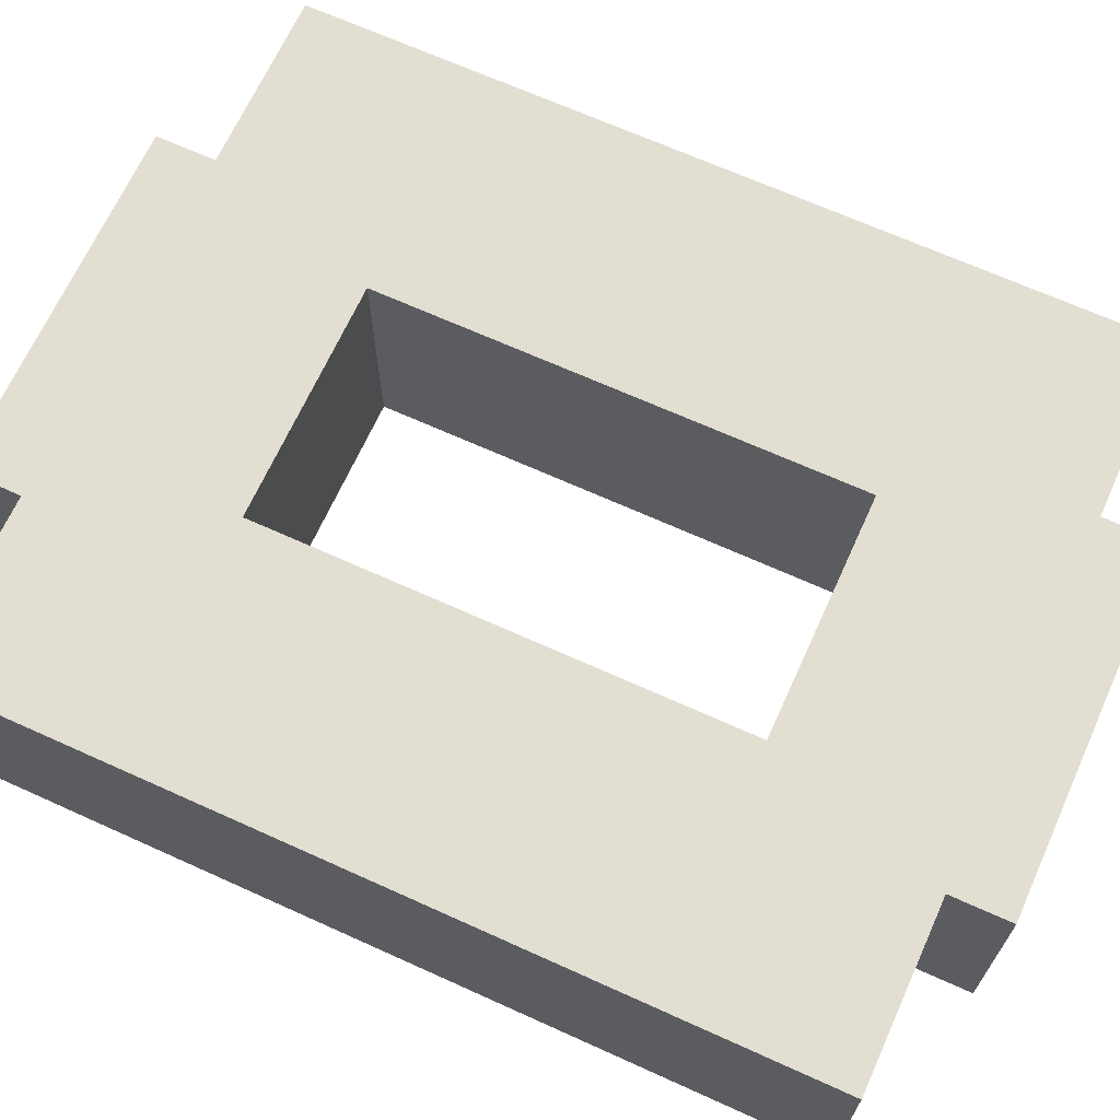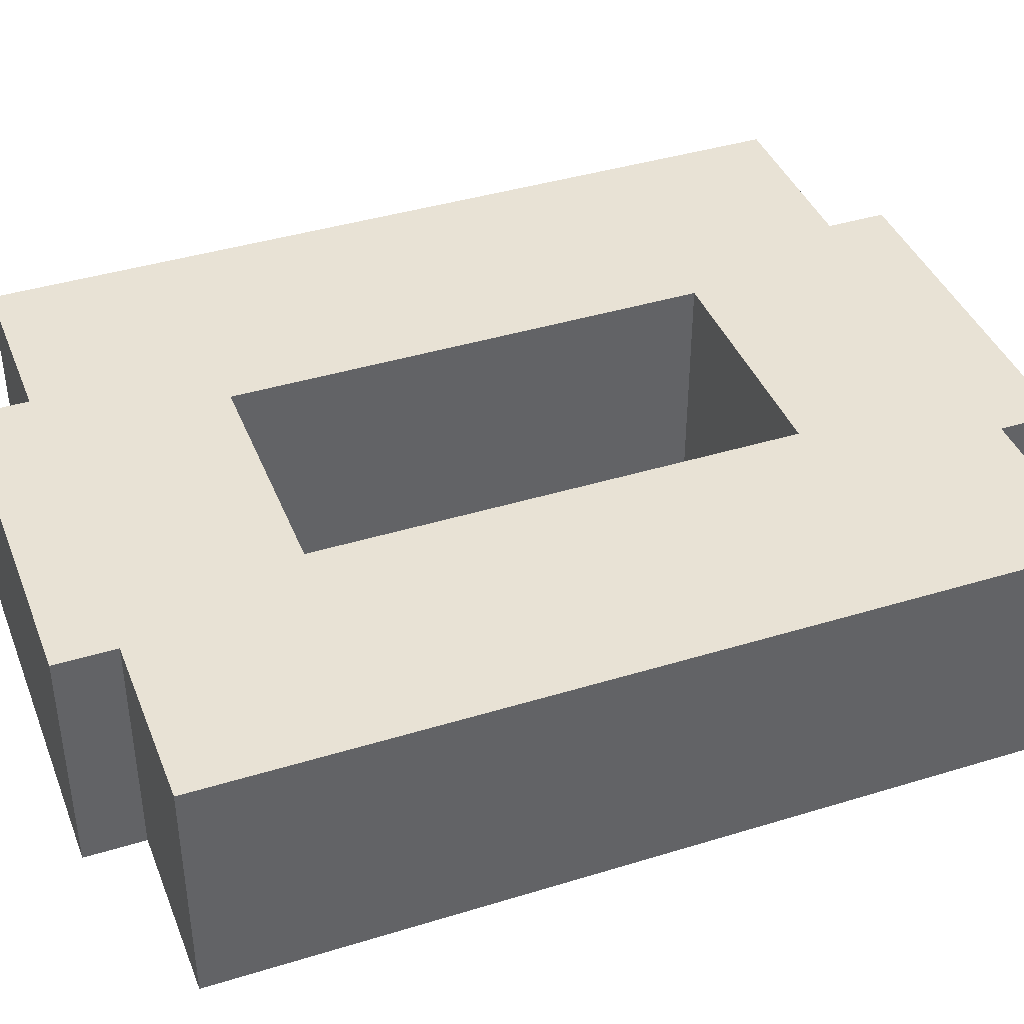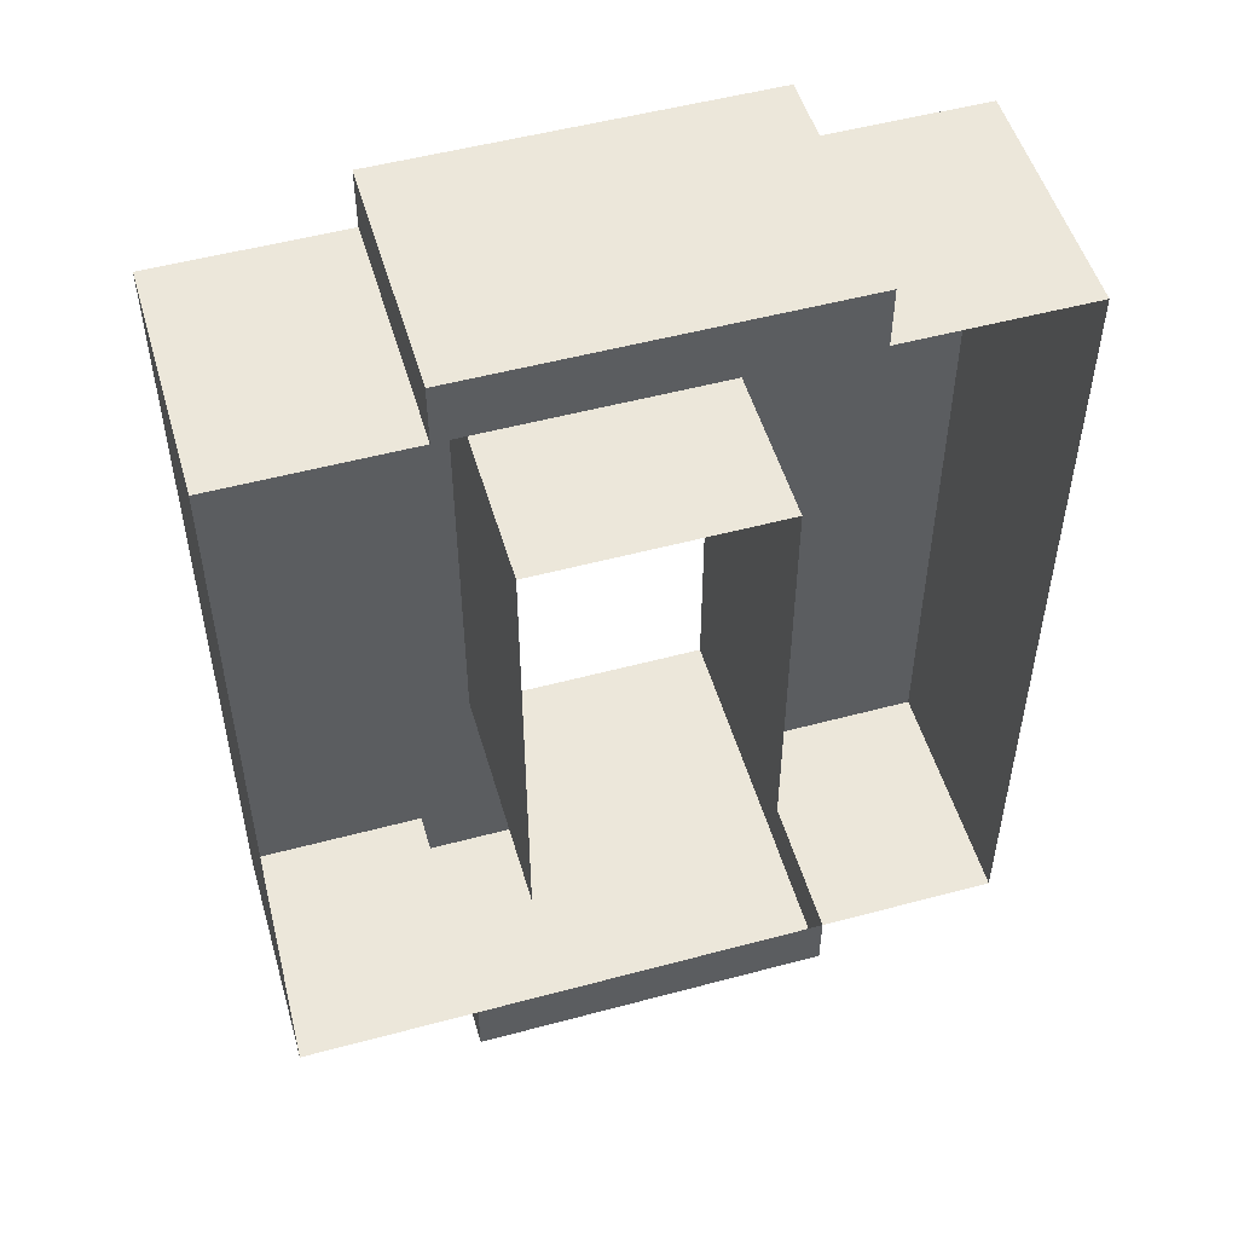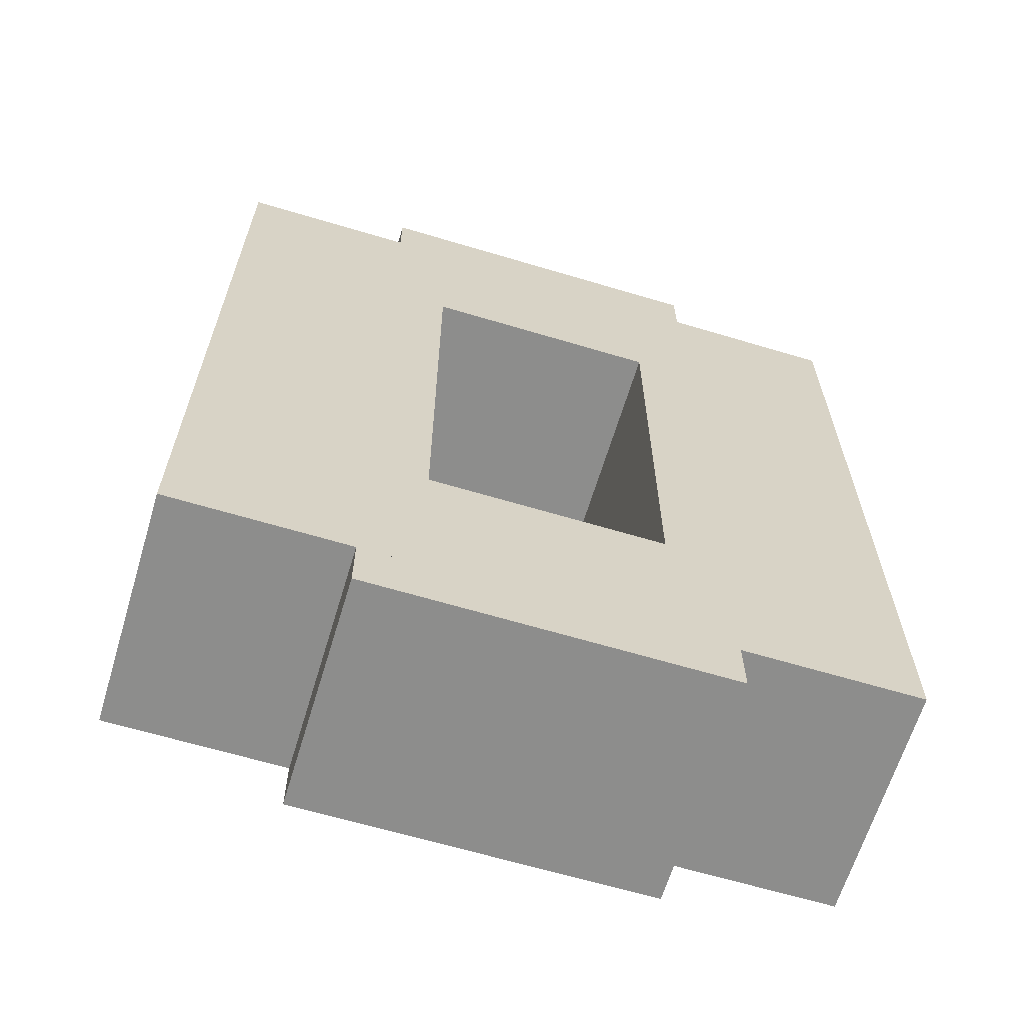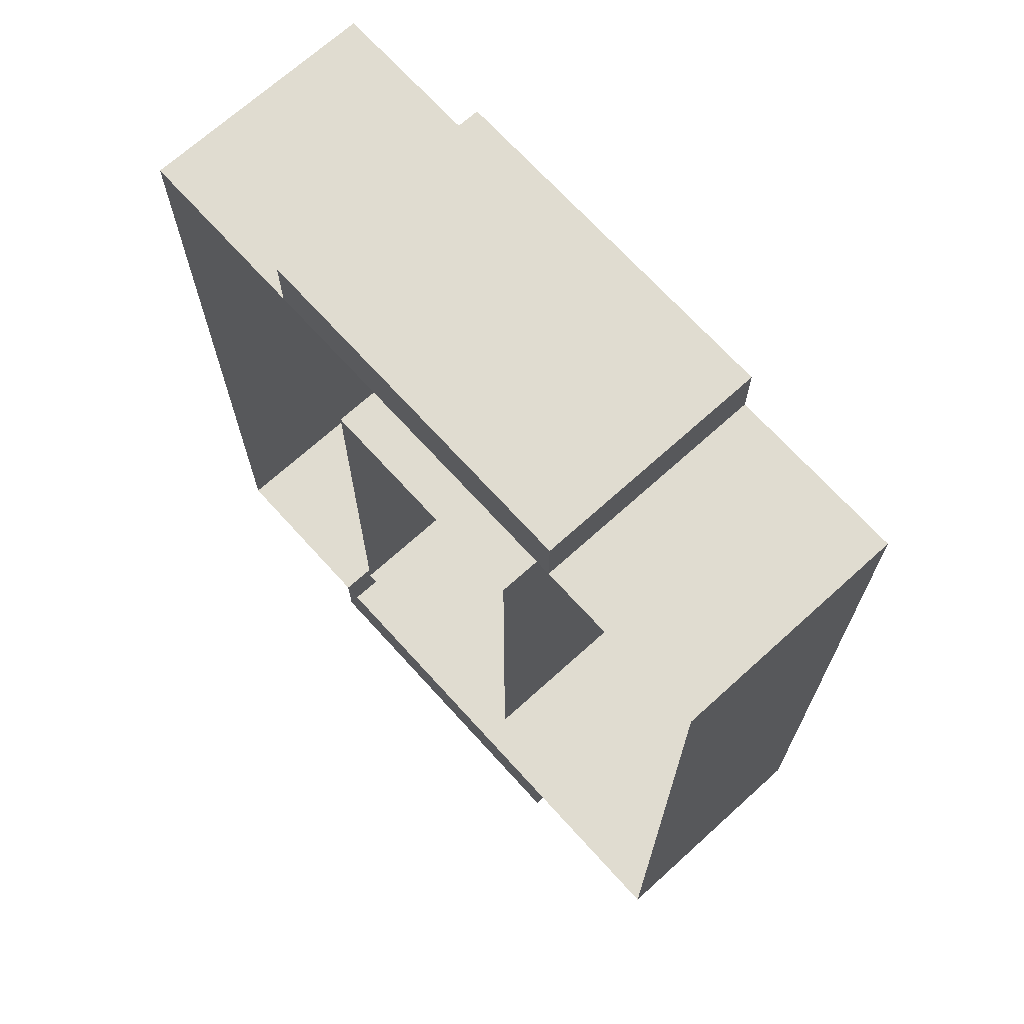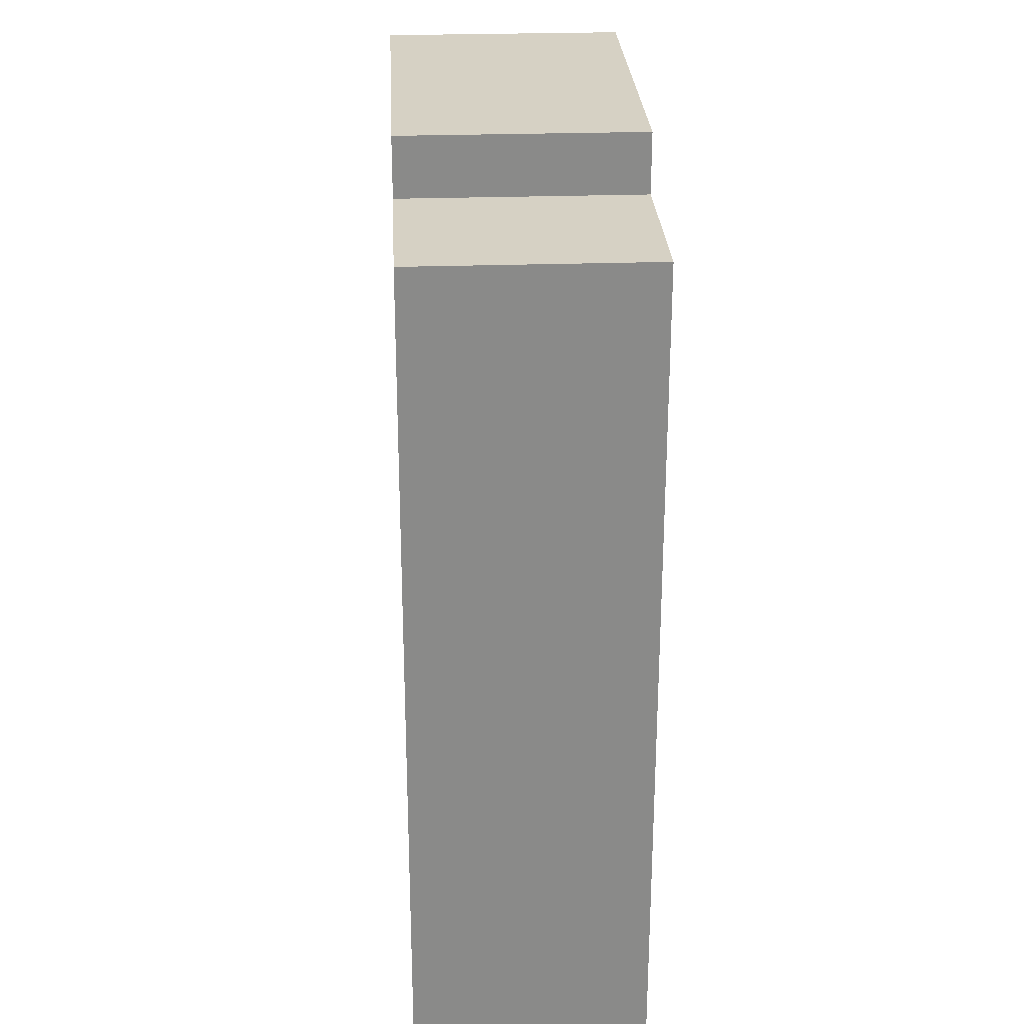
<metadata>
{"format":"obj","ext":"obj","renderer":"f3d","projection":"perspective","resolution":1024,"background":"white","views":[{"elev":67.7,"azim":114.4,"up":"+Y"},{"elev":40.6,"azim":69.4,"up":"+Y"},{"elev":51.9,"azim":-16.2,"up":"+Z"},{"elev":-64.4,"azim":163.2,"up":"+Z"},{"elev":69.6,"azim":47.8,"up":"+Z"},{"elev":26.9,"azim":-93.0,"up":"+Z"}]}
</metadata>
<code>
g bus
v 0.375 0.25 -0.4375
v 0.375 0 -0.4375
v -0.375 0 -0.4375
v -0.375 0.25 -0.4375
v 0.375 0.25 0.4375
v 0.375 0 0.4375
v -0.375 0 0.4375
v -0.125 0 -0.25
v -0.125 0 0.25
v 0.125 0 -0.25
v 0.125 0 0.25
v -0.375 0.25 0.4375
v -0.125 0.25 -0.25
v -0.125 0.25 0.25
v 0.125 0.25 -0.25
v 0.125 0.25 0.25
v 0 0.25 -0.4375
v -0.375 0.125 -0.4375
v 0.375 0.125 -0.4375
v -0 0.25 0.4375
v -0.375 0.125 0.4375
v 0.375 0.125 0.4375
v -0.1875 0 0.4375
v -0.1875 0.25 0.4375
v -0.375 0.1875 0.4375
v 0.375 0.0625 0.4375
v -0.375 0.0625 0.4375
v 0.375 0.1875 0.4375
v 0.1875 0.125 0.4375
v -0.1875 0.125 0.4375
v 0.1875 0.0625 0.4375
v 0.1875 0.1875 0.4375
v -0.1875 0.1875 0.4375
v -0.1875 0.0625 0.4375
v -0.375 0.1875 -0.4375
v 0.375 0.0625 -0.4375
v -0.375 0.0625 -0.4375
v 0.375 0.1875 -0.4375
v -0.1875 0.125 -0.4375
v 0.1875 0.125 -0.4375
v -0.1875 0.0625 -0.4375
v -0.1875 0.1875 -0.4375
v 0.1875 0.1875 -0.4375
v 0.1875 0.0625 -0.4375
v -0.1875 0 -0.4375
v -0.1875 0 -0.5001
v 0.1875 0 -0.5001
v 0.1875 0 -0.4375
v -0.1875 0.25 -0.4375
v -0.1875 0.25 -0.5001
v 0.1875 0.25 -0.5001
v 0.1875 0.25 -0.4375
v -0.1875 0 0.5001
v 0.1875 0 0.4375
v 0.1875 0 0.5001
v -0.1875 0.25 0.5001
v 0.1875 0.25 0.4375
v 0.1875 0.25 0.5001
f 2 36 19 38 1 5 28 22 26 6
f 7 27 21 25 12 4 35 18 37 3
f 5 1 15 16
f 13 4 12 14
f 10 15 13 8
f 15 10 11 16
f 16 11 9 14
f 8 13 14 9
f 42 39 18 35
f 32 29 22 28
f 29 31 26 22
f 12 25 33 24
f 25 21 30 33
f 21 27 34 30
f 27 7 23 34
f 39 41 37 18
f 38 19 40 43
f 19 36 44 40
f 49 50 46 45
f 50 51 47 46
f 51 52 48 47
f 45 46 47 48
f 52 51 50 49
f 57 58 55 54
f 58 56 53 55
f 41 45 3 37
f 31 54 6 26
f 14 12 24 20 57 5 16
f 1 52 17 49 4 13 15
f 57 32 28 5
f 49 42 35 4
f 1 38 43 52
f 36 2 48 44
f 56 24 23 53
f 53 23 54 55
f 58 57 24 56

</code>
